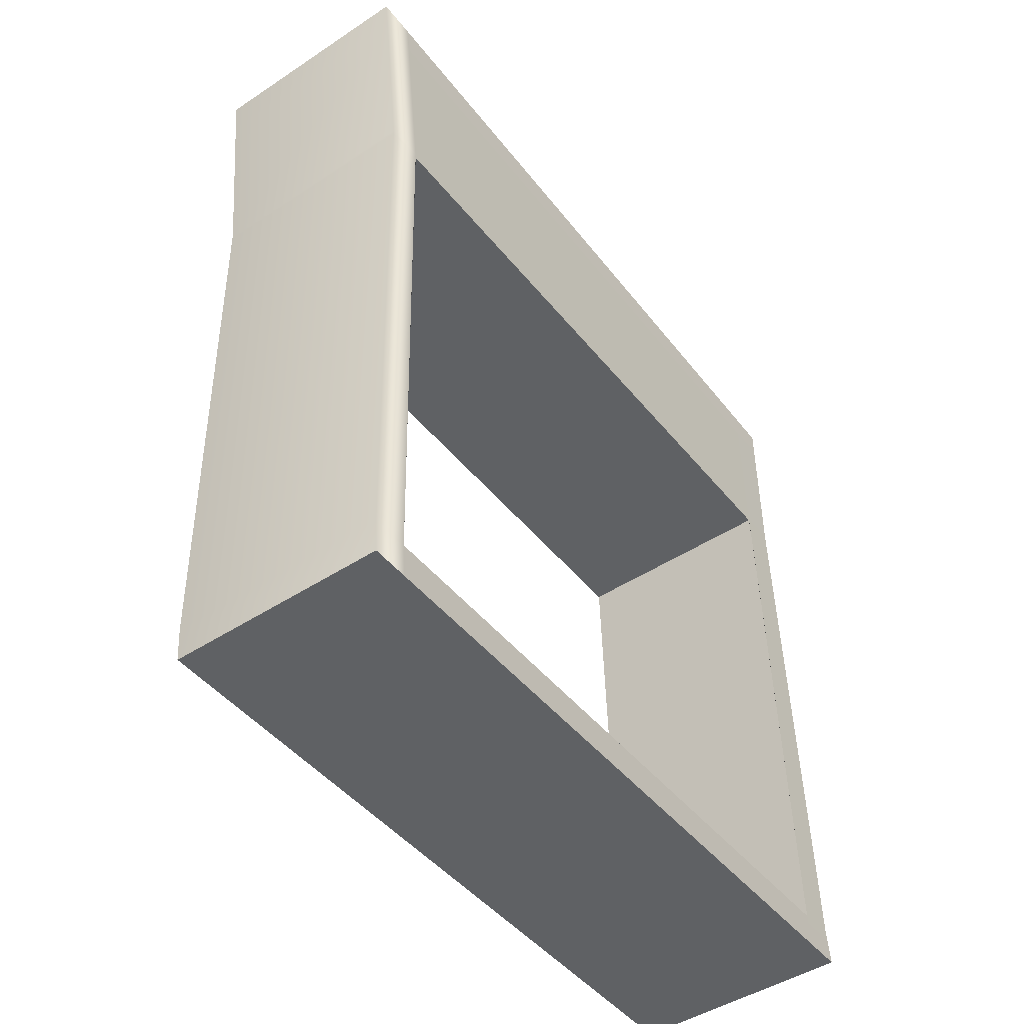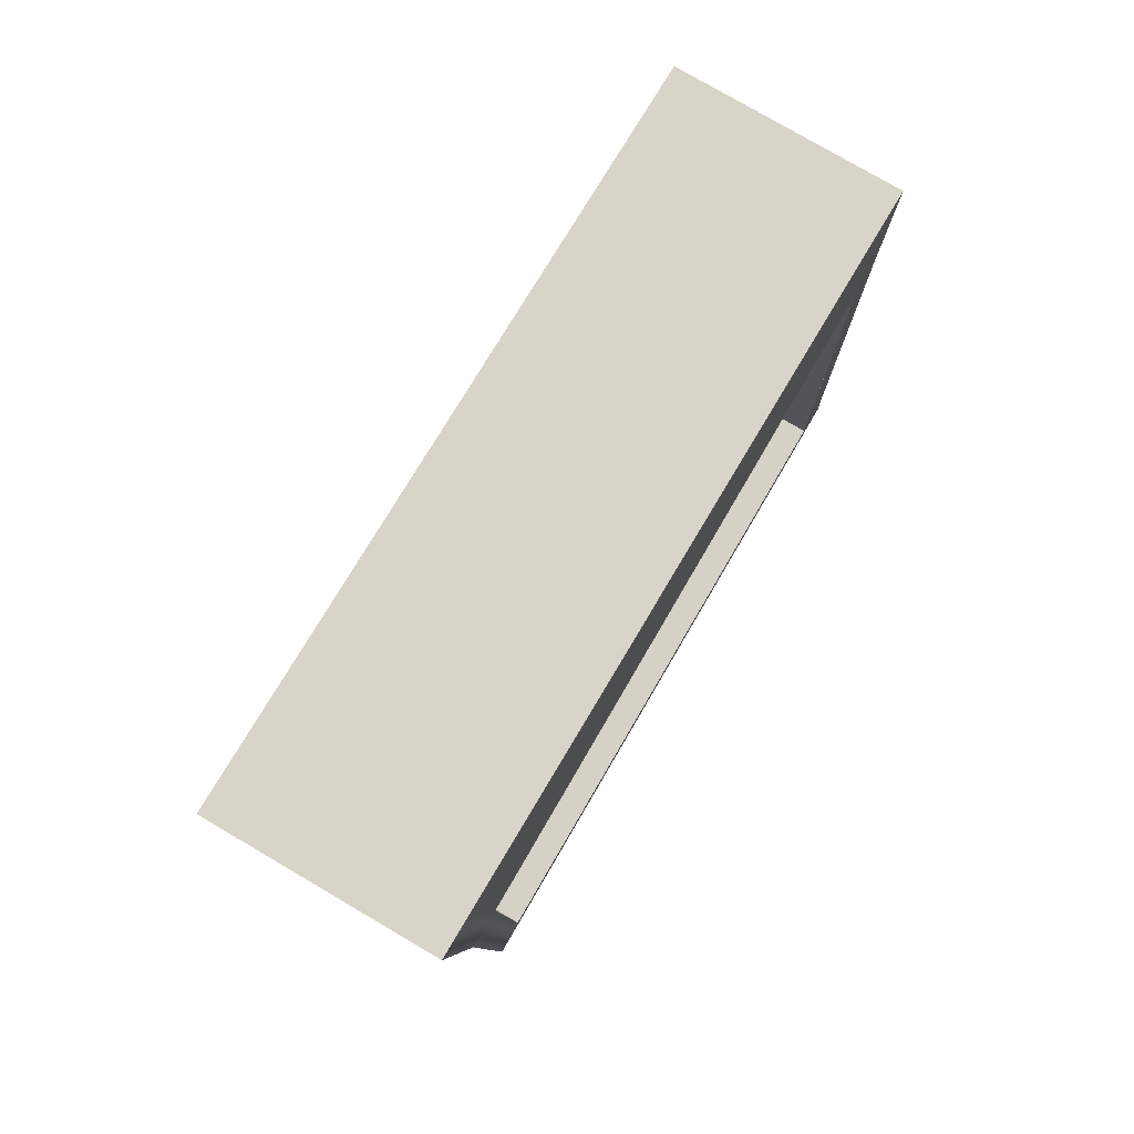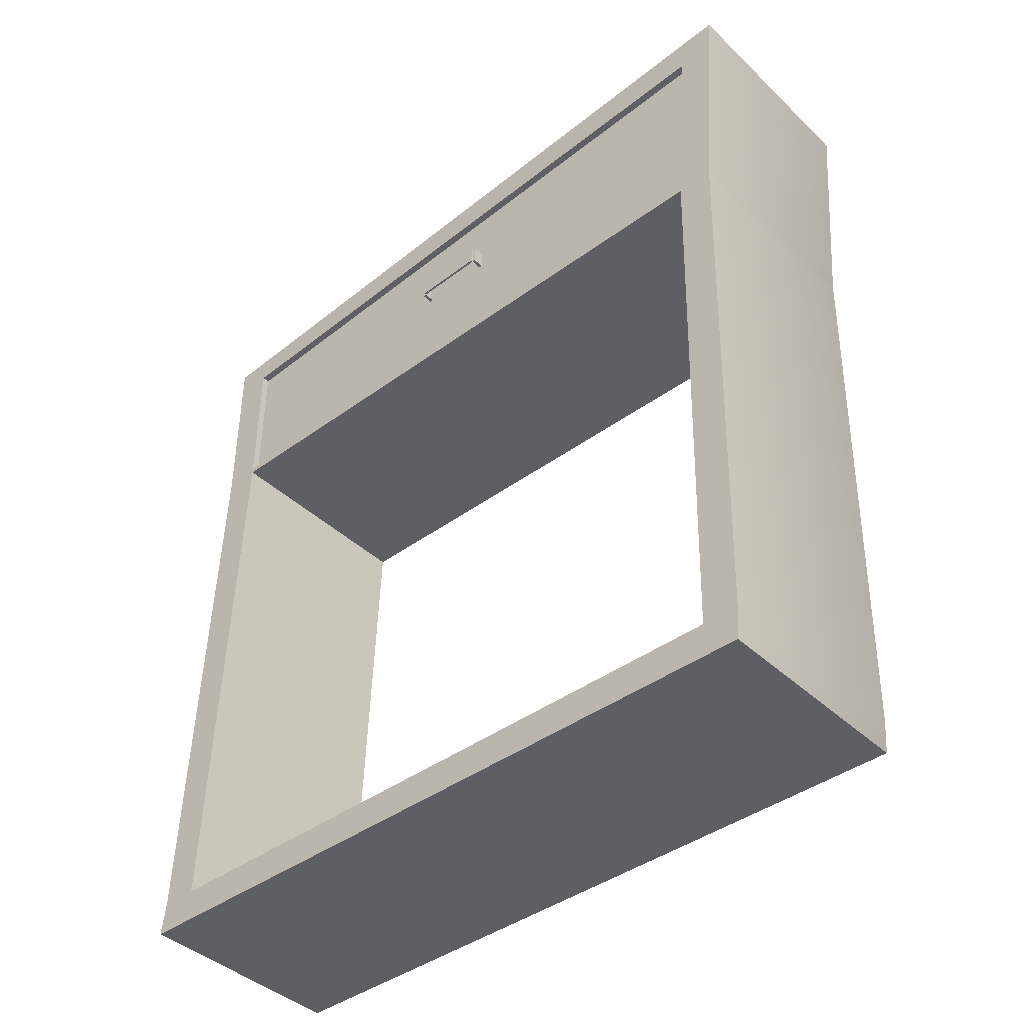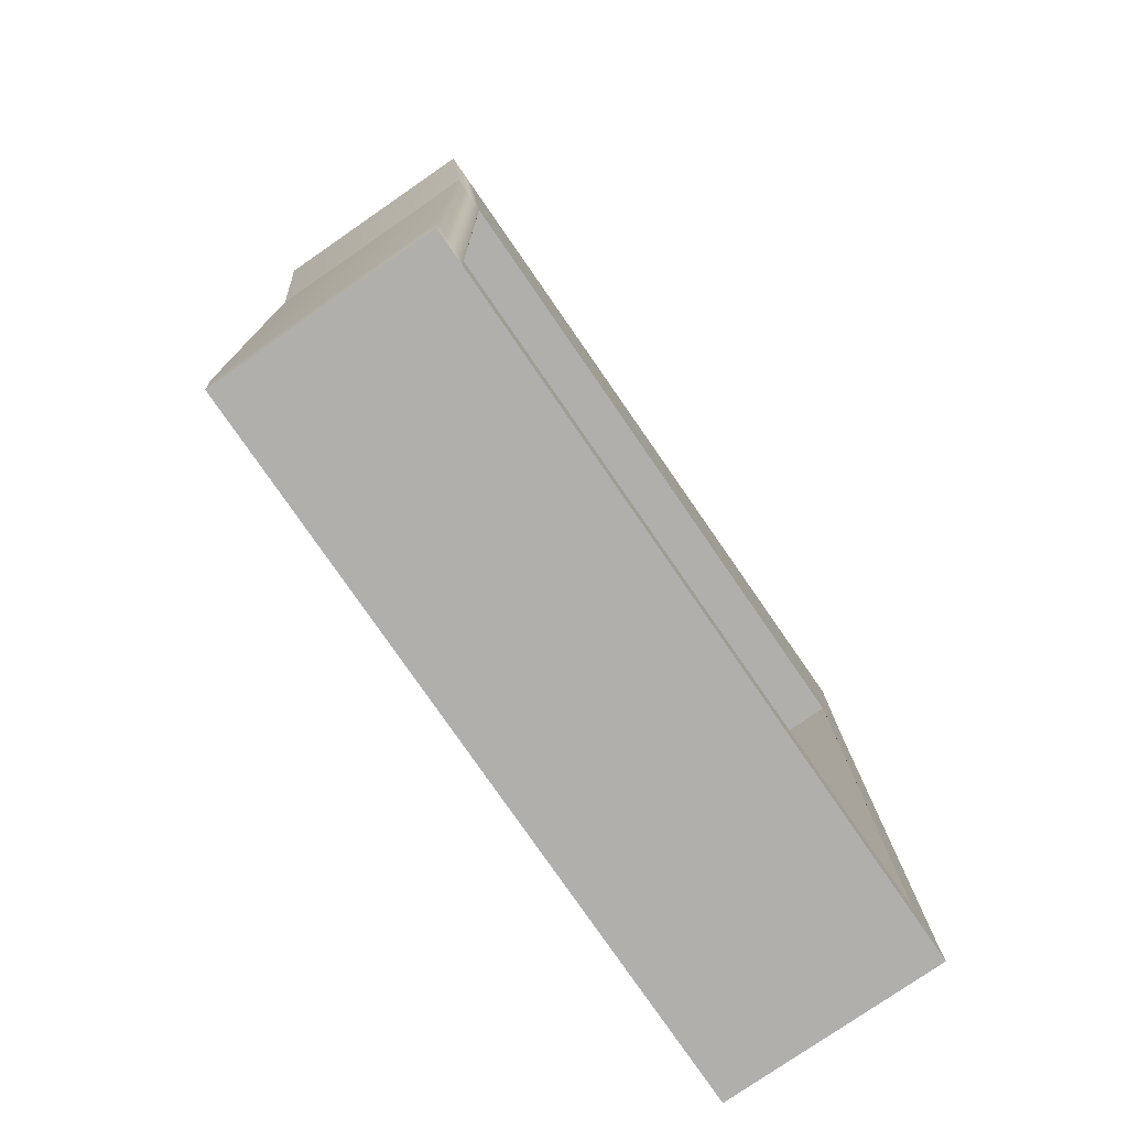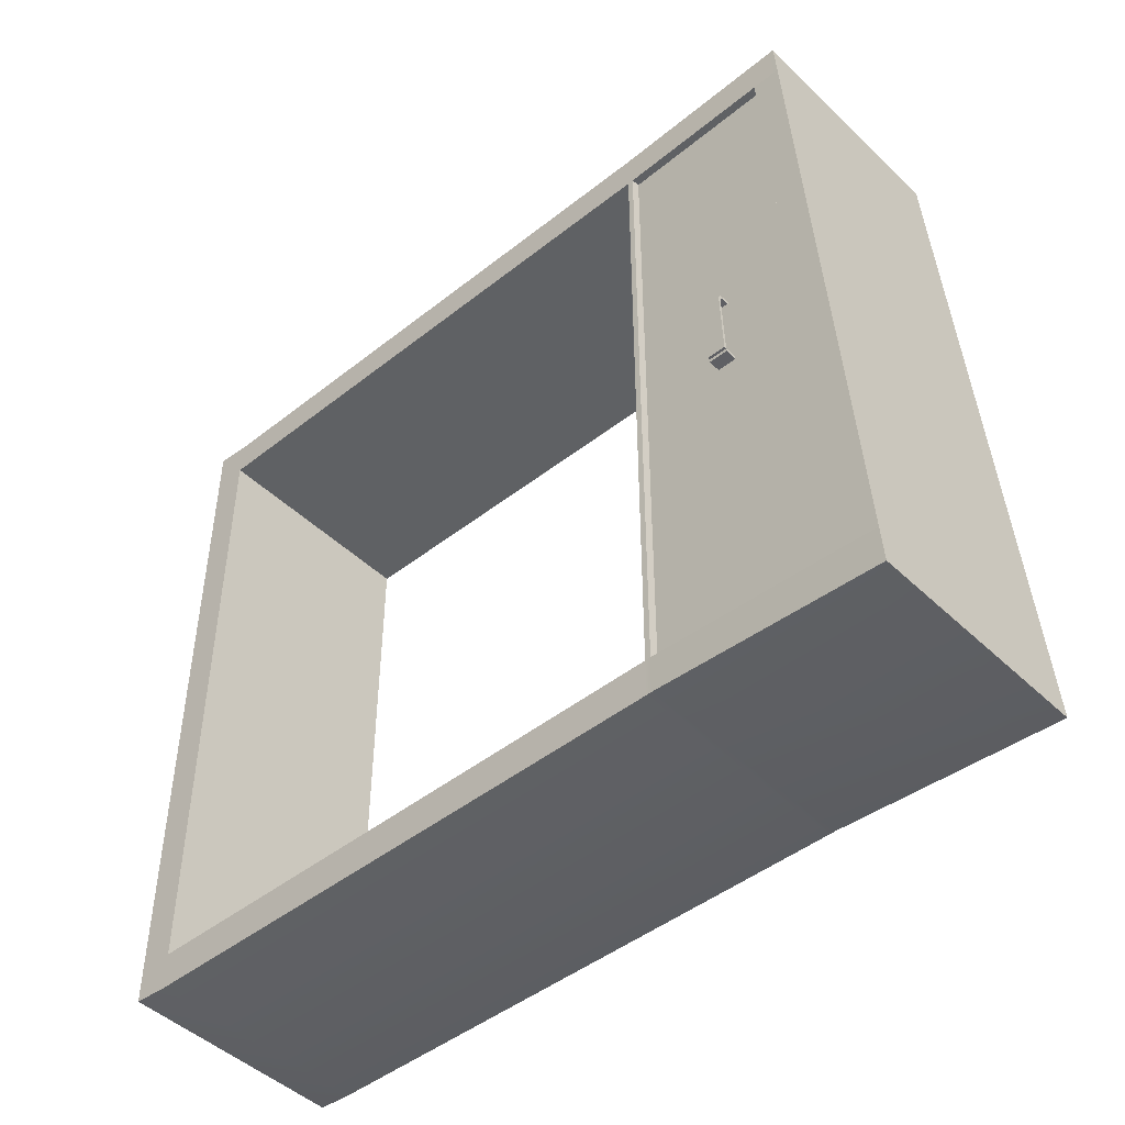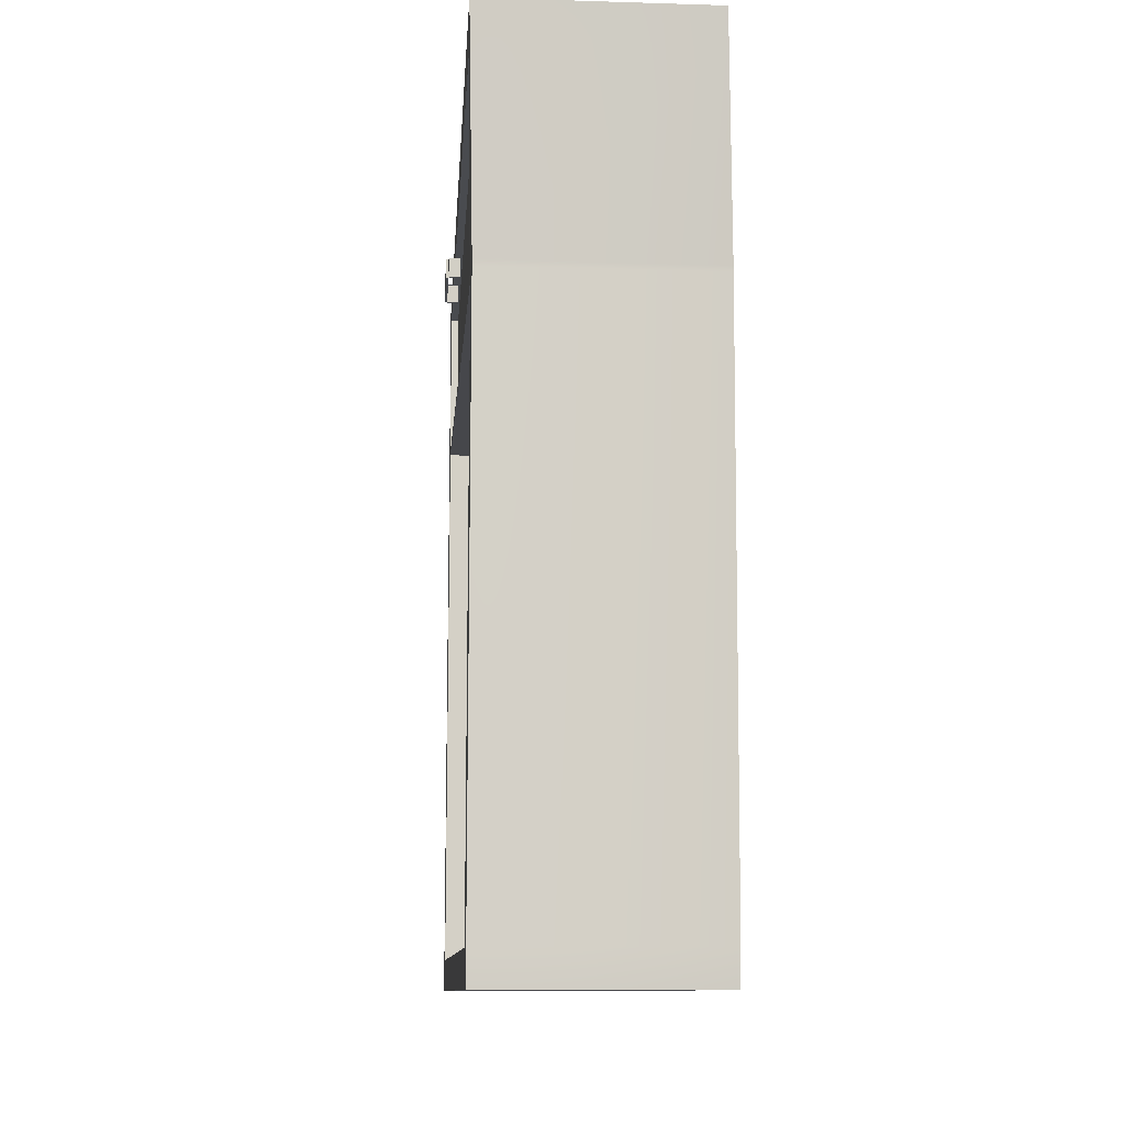
<metadata>
{"format":"obj","ext":"obj","renderer":"f3d","projection":"perspective","resolution":1024,"background":"white","views":[{"elev":-46.7,"azim":-143.3,"up":"+Y"},{"elev":78.8,"azim":-149.7,"up":"+Y"},{"elev":-41.6,"azim":131.6,"up":"+Y"},{"elev":-78.3,"azim":-145.4,"up":"+Y"},{"elev":-46.9,"azim":133.0,"up":"+Z"},{"elev":-10.8,"azim":175.7,"up":"+Y"}]}
</metadata>
<code>
g default
v 0.1326 0.6953 0.03107
v 0.1439 0.6953 0.03107
v 0.1328 0.7131 0.03015
v 0.1441 0.7131 0.03015
v 0.1331 0.7154 -0.04125
v 0.1443 0.7154 -0.04125
v 0.1328 0.6972 -0.04013
v 0.1441 0.6972 -0.04013
v 0.1326 0.6952 0.03435
v 0.1439 0.6952 0.03435
v 0.1441 0.713 0.03345
v 0.1328 0.713 0.03345
v 0.1331 0.7155 -0.04454
v 0.1443 0.7155 -0.04454
v 0.1441 0.6973 -0.04341
v 0.1328 0.6973 -0.04341
v 0.1464 0.6972 -0.04013
v 0.1462 0.6953 0.03107
v 0.1466 0.7154 -0.04125
v 0.1464 0.7131 0.03015
v -0.0848 0.7623 0.3155
v 0.1325 0.7623 0.316
v -0.08138 0.7967 -0.3343
v 0.1359 0.7967 -0.3338
v -0.08499 0.05415 -0.3025
v 0.1323 0.05415 -0.3025
v -0.08499 0.05337 0.3384
v 0.1323 0.05361 0.3384
v -0.08499 0.02095 0.3426
v 0.1323 0.02095 0.3426
v 0.1325 0.7896 0.3159
v -0.08476 0.7896 0.3159
v 0.1366 0.8306 -0.3375
v -0.0807 0.8306 -0.3375
v 0.1323 0.02095 -0.2996
v -0.08499 0.02095 -0.2996
v -0.08499 0.02095 0.3789
v 0.1323 0.02095 0.3789
v 0.1323 0.7873 0.3528
v -0.08499 0.7873 0.3528
v -0.08047 0.8329 -0.3745
v 0.1368 0.8329 -0.3745
v 0.1323 0.02095 -0.3359
v -0.08499 0.02095 -0.3359
v 0.1361 0.7987 -0.371
v -0.08119 0.7987 -0.371
v -0.08499 0.7604 0.3528
v 0.1323 0.7604 0.3528
v -0.08499 0.05415 -0.3387
v 0.1323 0.05415 -0.3387
v -0.08499 0.05361 0.3746
v 0.1323 0.05361 0.3746
v -0.08499 0.6123 -0.317
v -0.08499 0.6123 -0.3528
v 0.1323 0.6123 -0.3528
v 0.1323 0.6123 -0.3166
v -0.08499 0.6123 0.3166
v -0.08499 0.6123 0.3528
v 0.1323 0.6123 0.3528
v 0.1323 0.6123 0.317
v 0.1249 0.7623 0.316
v 0.1284 0.7967 -0.3338
v 0.1247 0.6128 0.317
v 0.1247 0.6128 -0.3166
v -0.08497 0.6069 0.3166
v -0.08497 0.6069 -0.317
v 0.1323 0.6069 -0.3166
v 0.1323 0.6069 0.317
v -0.08499 0.6069 0.3528
v 0.1323 0.6069 0.3528
v 0.1323 0.6069 -0.3528
v -0.08499 0.6069 -0.3528
g Nightstand
f 9 10 11 12
f 13 14 15 16
f 18 17 19 20
f 1 2 10 9
f 2 4 11 10
f 4 3 12 11
f 3 1 9 12
f 5 6 14 13
f 6 8 15 14
f 8 7 16 15
f 7 5 13 16
f 2 8 17 18
f 8 6 19 17
f 6 4 20 19
f 4 2 18 20
f 47 48 39 40
f 32 31 33 34
f 36 35 30 29
f 22 24 33 31
f 23 21 32 34
f 26 28 30 35
f 27 25 36 29
f 29 30 38 37
f 48 22 31 39
f 31 32 40 39
f 32 21 47 40
f 34 33 42 41
f 33 24 45 42
f 35 36 44 43
f 46 23 34 41
f 45 46 41 42
f 67 71 55 56
f 44 49 50 43
f 44 36 25 49
f 51 27 29 37
f 58 59 48 47
f 59 60 22 48
f 72 66 53 54
f 71 72 54 55
f 37 38 52 51
f 30 28 52 38
f 47 21 57 58
f 35 43 50 26
f 54 53 23 46
f 55 54 46 45
f 56 55 45 24
f 58 57 65 69
f 69 70 59 58
f 70 68 60 59
f 65 66 67 68
f 53 66 25 26 67 56
f 27 65 57 60 68 28
f 62 61 63 64
f 21 23 53 57
f 26 25 27 28
f 24 22 61 62
f 22 60 63 61
f 60 56 64 63
f 56 24 62 64
f 57 53 66 65
f 53 56 67 66
f 56 60 68 67
f 60 57 65 68
f 69 65 27 51
f 51 52 70 69
f 52 28 68 70
f 26 50 71 67
f 50 49 72 71
f 49 25 66 72

</code>
